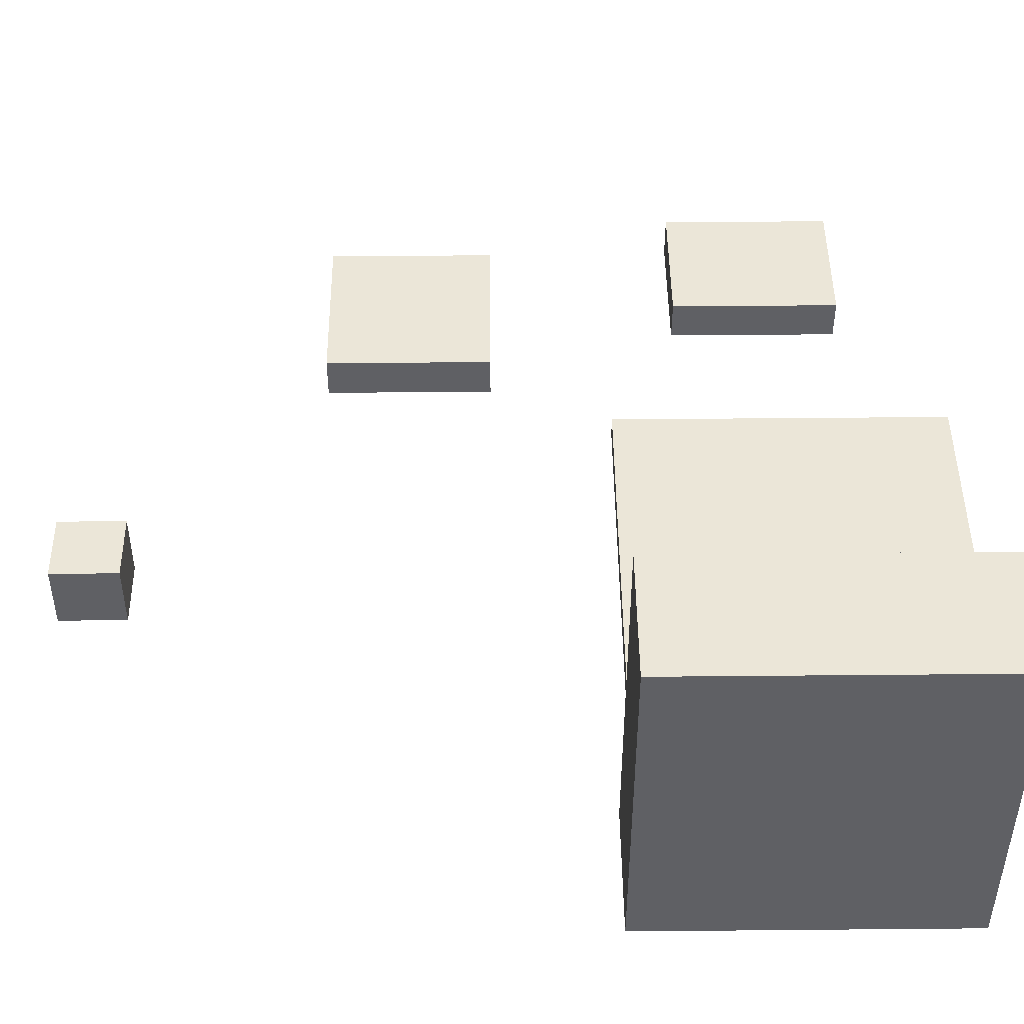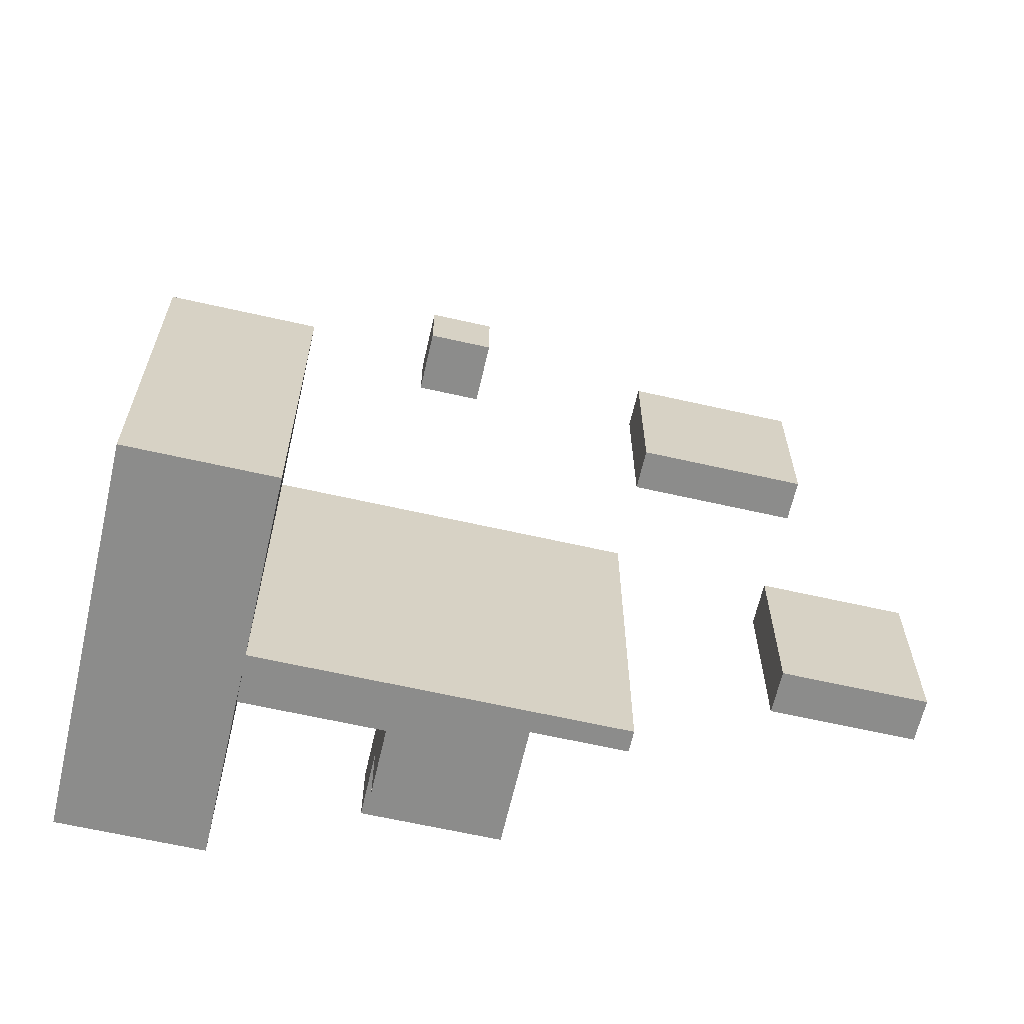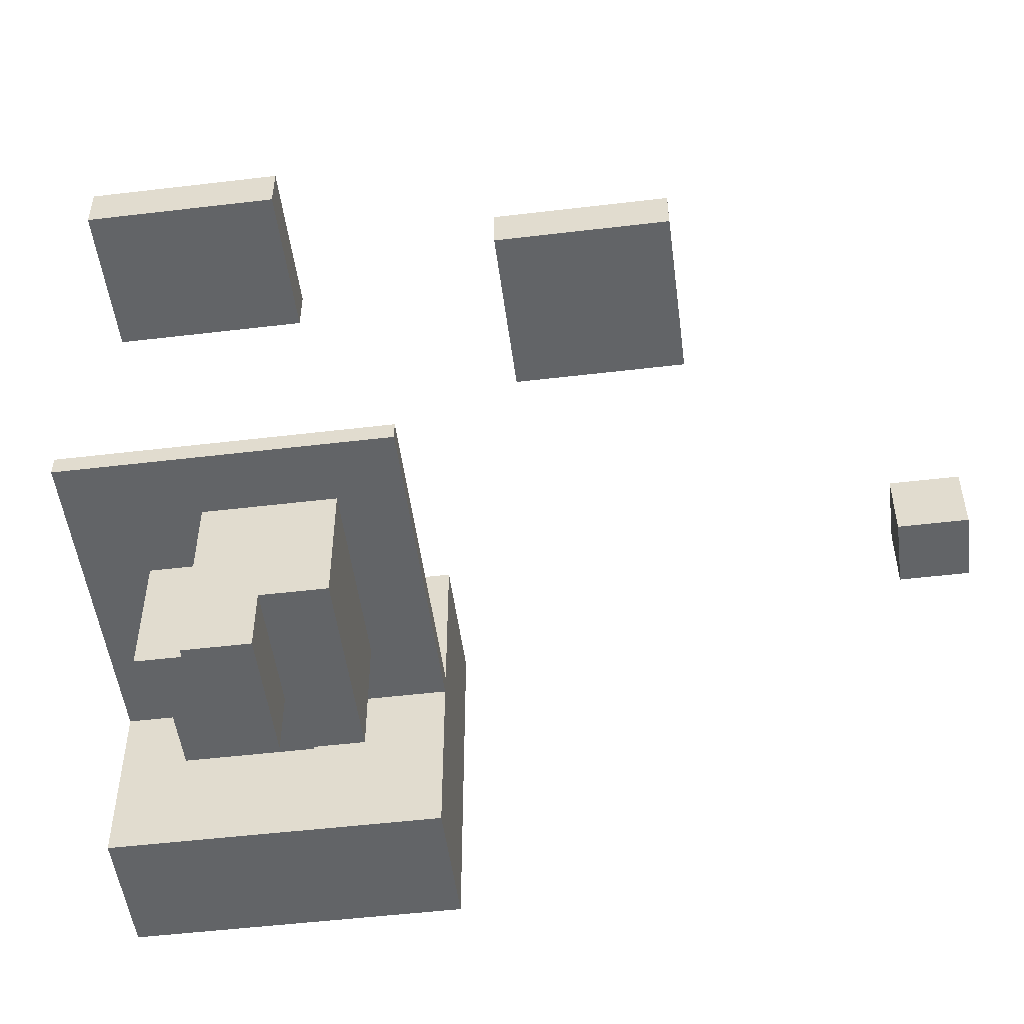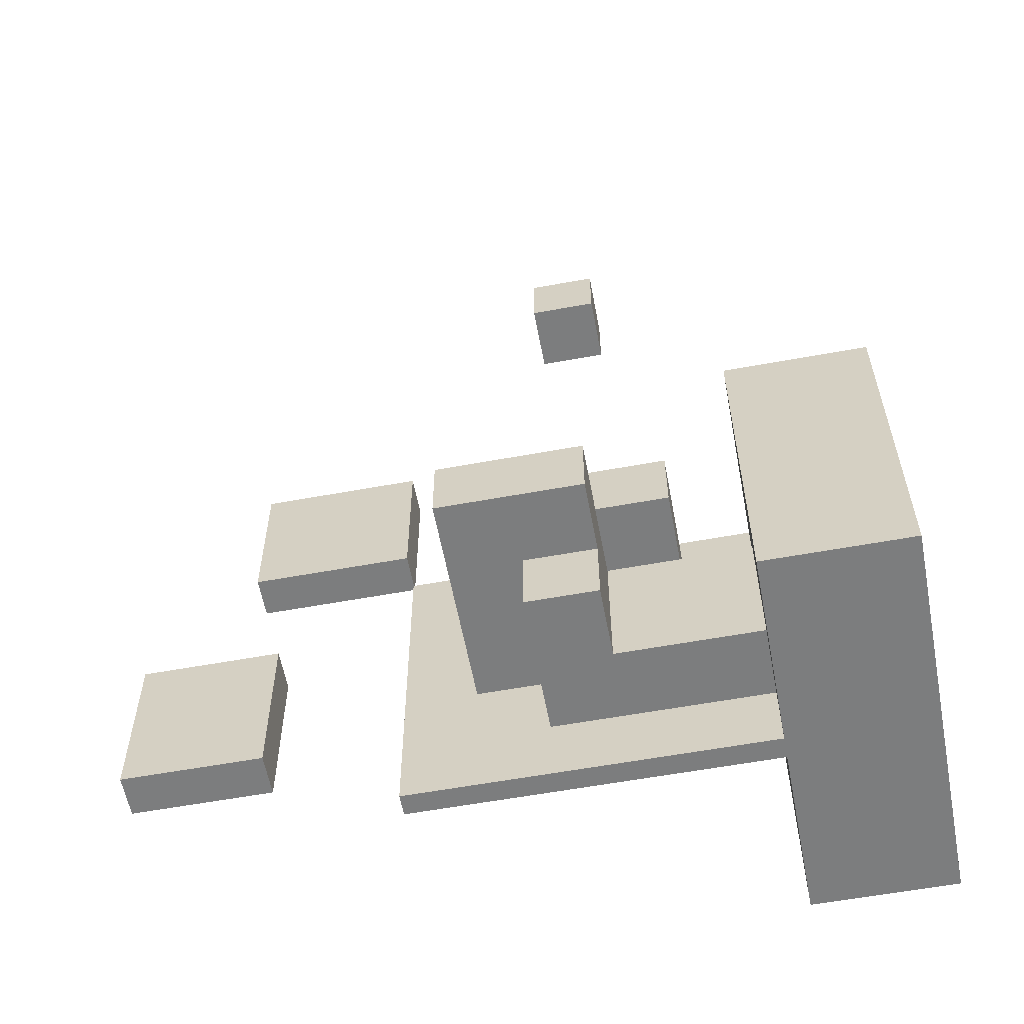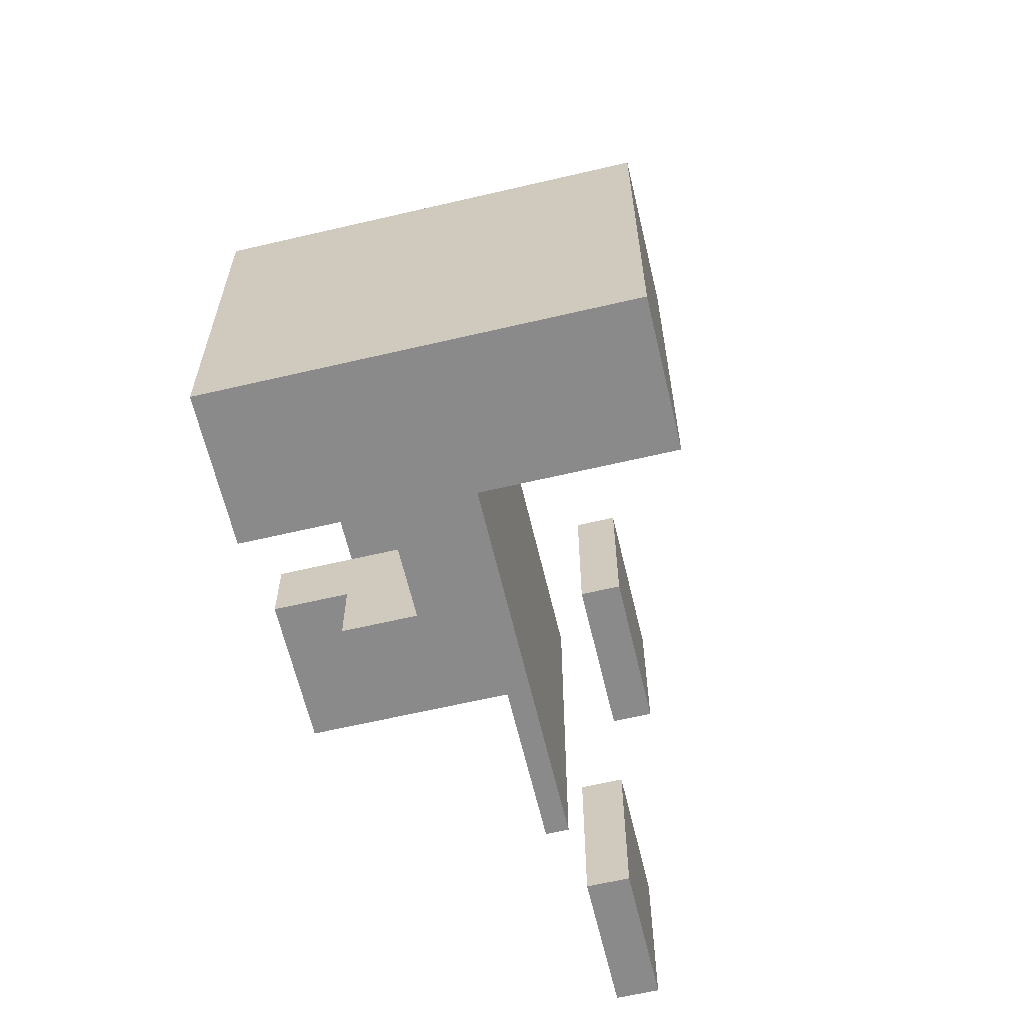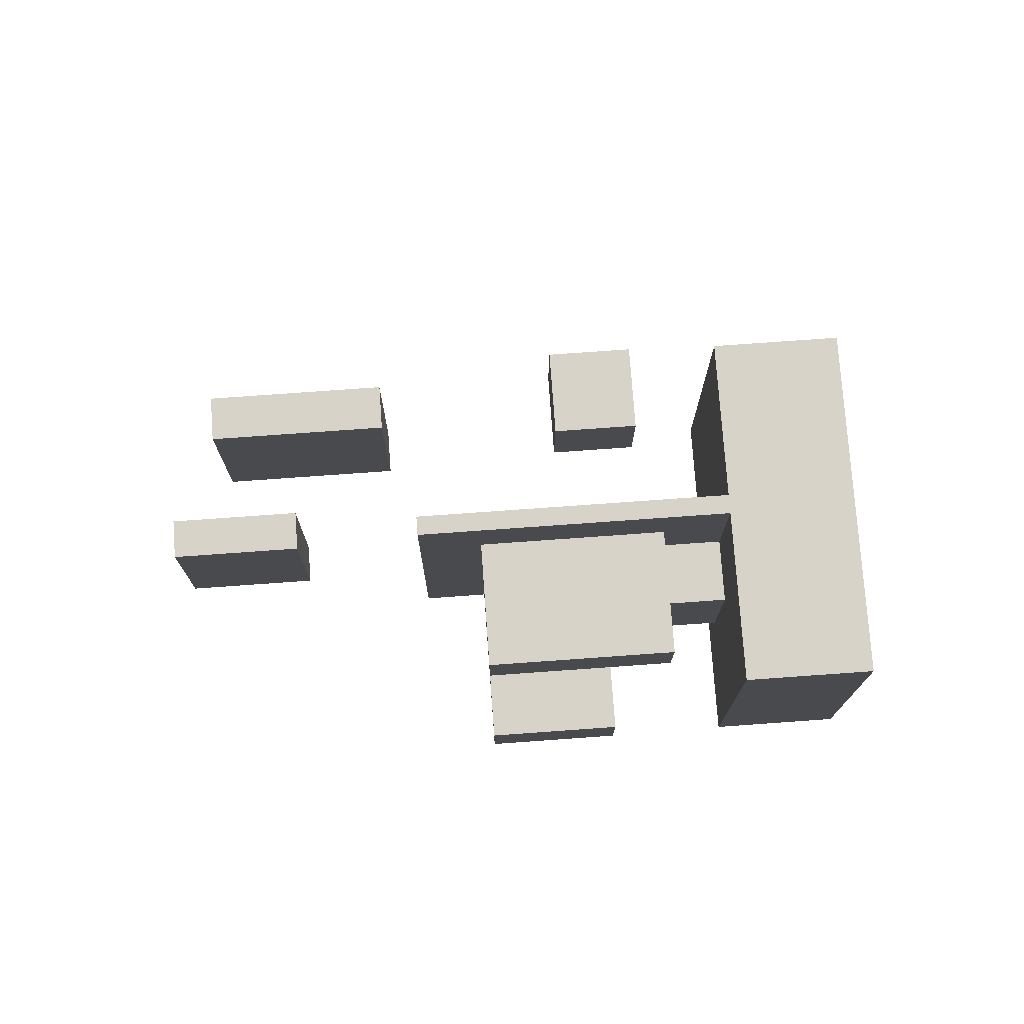
<metadata>
{"format":"obj","ext":"obj","renderer":"f3d","projection":"perspective","resolution":1024,"background":"white","views":[{"elev":46.6,"azim":89.4,"up":"+Y"},{"elev":-64.1,"azim":167.1,"up":"+Z"},{"elev":-51.1,"azim":-82.6,"up":"+Y"},{"elev":-59.0,"azim":10.7,"up":"+Z"},{"elev":-63.5,"azim":103.3,"up":"+Z"},{"elev":76.2,"azim":-4.1,"up":"+Z"}]}
</metadata>
<code>
o 立方体.001
v -5 -0.3 5
v -5 0.3 5
v -5 -0.3 -5
v -5 0.3 -5
v 5 -0.3 5
v 5 0.3 5
v 5 -0.3 -5
v 5 0.3 -5
v 3 -0.3 -5
v 1 -0.3 -5
v -1 -0.3 -5
v -3 -0.3 -5
v -3 0.3 -5
v -1 0.3 -5
v 1 0.3 -5
v 3 0.3 -5
v -3 -0.3 5
v -1 -0.3 5
v 1 -0.3 5
v 3 -0.3 5
v 3 0.3 5
v 1 0.3 5
v -1 0.3 5
v -3 0.3 5
v -5 -0.3 -3
v -5 -0.3 -1
v -5 -0.3 1
v -5 -0.3 3
v -5 0.3 3
v -5 0.3 1
v -5 0.3 -1
v -5 0.3 -3
v 5 -0.3 3
v 5 -0.3 1
v 5 -0.3 -1
v 5 -0.3 -3
v 5 0.3 -3
v 5 0.3 -1
v 5 0.3 1
v 5 0.3 3
v 3 0.3 -3
v 3 0.3 -1
v 3 0.3 1
v 3 0.3 3
v 1 0.3 -3
v 1 0.3 -1
v 1 0.3 1
v 1 0.3 3
v -1 0.3 -3
v -1 0.3 -1
v -1 0.3 1
v -1 0.3 3
v -3 0.3 -3
v -3 0.3 -1
v -3 0.3 1
v -3 0.3 3
v -3 -0.3 -3
v -3 -0.3 -1
v -3 -0.3 1
v -3 -0.3 3
v -1 -0.3 -3
v -1 -0.3 -1
v -1 -4.3 -3
v -1 -0.3 3
v 1 -0.3 -3
v -3 -4.3 3
v -3 -4.3 1
v 1 -0.3 3
v 3 -0.3 -3
v -3 -4.3 -1
v 3 -0.3 1
v 3 -0.3 3
v 5 -2.3 1
v 5 -2.3 -1
v 5 -2.3 -3
v -3 -2.3 -1
v -3 -2.3 1
v -3 -2.3 3
v -1 -2.3 -3
v -1 -2.3 -1
v -1 -2.3 3
v 1 -2.3 -3
v 1 -2.3 -1
v 1 -2.3 1
v 1 -2.3 3
v 3 -2.3 -3
v 3 -2.3 -1
v 3 -2.3 1
v 3 -2.3 3
v -1 -4.3 -1
v -1 -4.3 1
v -1 -4.3 3
v 1 -4.3 -3
v 1 -4.3 -1
v 1 -4.3 1
v 1 -4.3 3
v 3 -4.3 1
v 3 -4.3 3
v -3 -6.3 -1
v -3 -6.3 1
v -1 -6.3 -1
v -1 -6.3 1
v 1 -6.3 -1
v 1 -6.3 1
v -9 1.2 3
v -9 0 3
v -9 -0 -2
v -9 1.2 -2
v -13 0 3
v -13 1.2 3
v -13 1.2 -2
v -13 -0 -2
v -5.6 0.9 8.6
v -5.6 2.1 8.6
v -10.4 0.9 8.6
v -10.4 2.1 8.6
v -5.6 2.1 13.4
v -5.6 0.9 13.4
v -10.4 0.9 13.4
v -10.4 2.1 13.4
v -1 -1.7 21
v -1 0.3 21
v -1 -1.7 19
v -1 0.3 19
v 1 -1.7 21
v 1 0.3 21
v 1 -1.7 19
v 1 0.3 19
v 5 -5.7 5
v 5 5.3 5
v 5 -5.7 -5
v 5 5.3 -5
v 9 -5.7 5
v 9 5.3 5
v 9 -5.7 -5
v 9 5.3 -5
v 5 3.3 5
v 5 3.3 -5
v 9 3.3 -5
v 9 3.3 5
v -5 0.15 5
v -5 0.15 -5
v 5 0.15 -5
v 5 0.15 5
v 3 0.15 5
v 1 0.15 5
v -1 0.15 5
v -3 0.15 5
v -3 0.15 -5
v -1 0.15 -5
v 1 0.15 -5
v 3 0.15 -5
v 5 0.15 -3
v 5 0.15 -1
v 5 0.15 1
v 5 0.15 3
v -5 0.15 3
v -5 0.15 1
v -5 0.15 -1
v -5 0.15 -3
f 32 142 160
f 16 143 152
f 40 144 156
f 24 141 148
f 6 145 144
f 21 146 145
f 22 147 146
f 23 148 147
f 4 149 142
f 13 150 149
f 14 151 150
f 15 152 151
f 35 75 36
f 34 74 35
f 8 153 143
f 37 154 153
f 38 155 154
f 39 156 155
f 2 157 141
f 29 158 157
f 30 159 158
f 31 160 159
f 108 106 107
f 110 108 111
f 105 109 106
f 112 106 109
f 109 111 112
f 112 108 107
f 115 114 113
f 114 118 113
f 116 117 114
f 120 118 117
f 113 119 115
f 119 116 115
f 121 124 123
f 124 127 123
f 128 125 127
f 126 121 125
f 127 121 123
f 124 126 128
f 135 129 131
f 140 129 133
f 139 133 135
f 138 135 131
f 137 131 129
f 155 33 34
f 154 34 35
f 153 35 36
f 143 36 7
f 156 5 33
f 32 4 142
f 16 8 143
f 40 6 144
f 24 2 141
f 6 21 145
f 21 22 146
f 22 23 147
f 23 24 148
f 4 13 149
f 13 14 150
f 14 15 151
f 15 16 152
f 35 74 75
f 34 73 74
f 8 37 153
f 37 38 154
f 38 39 155
f 39 40 156
f 2 29 157
f 29 30 158
f 30 31 159
f 31 32 160
f 108 105 106
f 110 105 108
f 105 110 109
f 112 107 106
f 109 110 111
f 112 111 108
f 115 116 114
f 114 117 118
f 116 120 117
f 120 119 118
f 113 118 119
f 119 120 116
f 121 122 124
f 124 128 127
f 128 126 125
f 126 122 121
f 127 125 121
f 124 122 126
f 135 133 129
f 140 137 129
f 139 140 133
f 138 139 135
f 137 138 131
f 155 156 33
f 154 155 34
f 153 154 35
f 143 153 36
f 156 144 5
f 29 24 56
f 44 6 40
f 48 21 44
f 52 22 48
f 56 23 52
f 13 49 14
f 53 50 49
f 54 51 50
f 55 52 51
f 14 45 15
f 49 46 45
f 50 47 46
f 51 48 47
f 15 41 16
f 45 42 41
f 46 43 42
f 47 44 43
f 16 37 8
f 41 38 37
f 42 39 38
f 43 40 39
f 4 53 13
f 32 54 53
f 31 55 54
f 30 56 55
f 137 132 138
f 132 139 138
f 136 140 139
f 134 137 140
f 132 134 136
f 29 2 24
f 44 21 6
f 48 22 21
f 52 23 22
f 56 24 23
f 13 53 49
f 53 54 50
f 54 55 51
f 55 56 52
f 14 49 45
f 49 50 46
f 50 51 47
f 51 52 48
f 15 45 41
f 45 46 42
f 46 47 43
f 47 48 44
f 16 41 37
f 41 42 38
f 42 43 39
f 43 44 40
f 4 32 53
f 32 31 54
f 31 30 55
f 30 29 56
f 137 130 132
f 132 136 139
f 136 134 140
f 134 130 137
f 132 130 134
f 33 20 72
f 60 1 28
f 64 17 60
f 68 18 64
f 72 19 68
f 9 65 10
f 69 82 65
f 64 85 68
f 10 61 11
f 36 86 69
f 72 88 71
f 11 57 12
f 61 58 57
f 65 79 61
f 62 79 80
f 12 25 3
f 57 26 25
f 58 27 26
f 59 28 27
f 7 69 9
f 60 81 64
f 68 89 72
f 34 72 71
f 86 83 82
f 87 84 83
f 77 70 67
f 88 98 97
f 88 95 84
f 84 94 83
f 79 90 80
f 80 70 76
f 75 87 86
f 74 88 87
f 59 76 77
f 71 73 34
f 62 76 58
f 59 78 60
f 97 96 95
f 93 90 63
f 90 99 70
f 95 92 91
f 95 103 94
f 91 66 67
f 85 98 89
f 78 92 81
f 81 96 85
f 77 66 78
f 82 63 79
f 82 94 93
f 103 102 101
f 101 100 99
f 91 104 95
f 67 99 100
f 67 102 91
f 94 101 90
f 26 160 25
f 27 159 26
f 28 158 27
f 1 157 28
f 151 9 10
f 150 10 11
f 149 11 12
f 142 12 3
f 147 17 18
f 146 18 19
f 145 19 20
f 144 20 5
f 148 1 17
f 152 7 9
f 25 142 3
f 33 5 20
f 60 17 1
f 64 18 17
f 68 19 18
f 72 20 19
f 9 69 65
f 69 86 82
f 64 81 85
f 10 65 61
f 36 75 86
f 72 89 88
f 11 61 57
f 61 62 58
f 65 82 79
f 62 61 79
f 12 57 25
f 57 58 26
f 58 59 27
f 59 60 28
f 7 36 69
f 60 78 81
f 68 85 89
f 34 33 72
f 86 87 83
f 87 88 84
f 77 76 70
f 88 89 98
f 88 97 95
f 84 95 94
f 79 63 90
f 80 90 70
f 75 74 87
f 74 73 88
f 59 58 76
f 71 88 73
f 62 80 76
f 59 77 78
f 97 98 96
f 93 94 90
f 90 101 99
f 95 96 92
f 95 104 103
f 91 92 66
f 85 96 98
f 78 66 92
f 81 92 96
f 77 67 66
f 82 93 63
f 82 83 94
f 103 104 102
f 101 102 100
f 91 102 104
f 67 70 99
f 67 100 102
f 94 103 101
f 26 159 160
f 27 158 159
f 28 157 158
f 1 141 157
f 151 152 9
f 150 151 10
f 149 150 11
f 142 149 12
f 147 148 17
f 146 147 18
f 145 146 19
f 144 145 20
f 148 141 1
f 152 143 7
f 25 160 142

</code>
